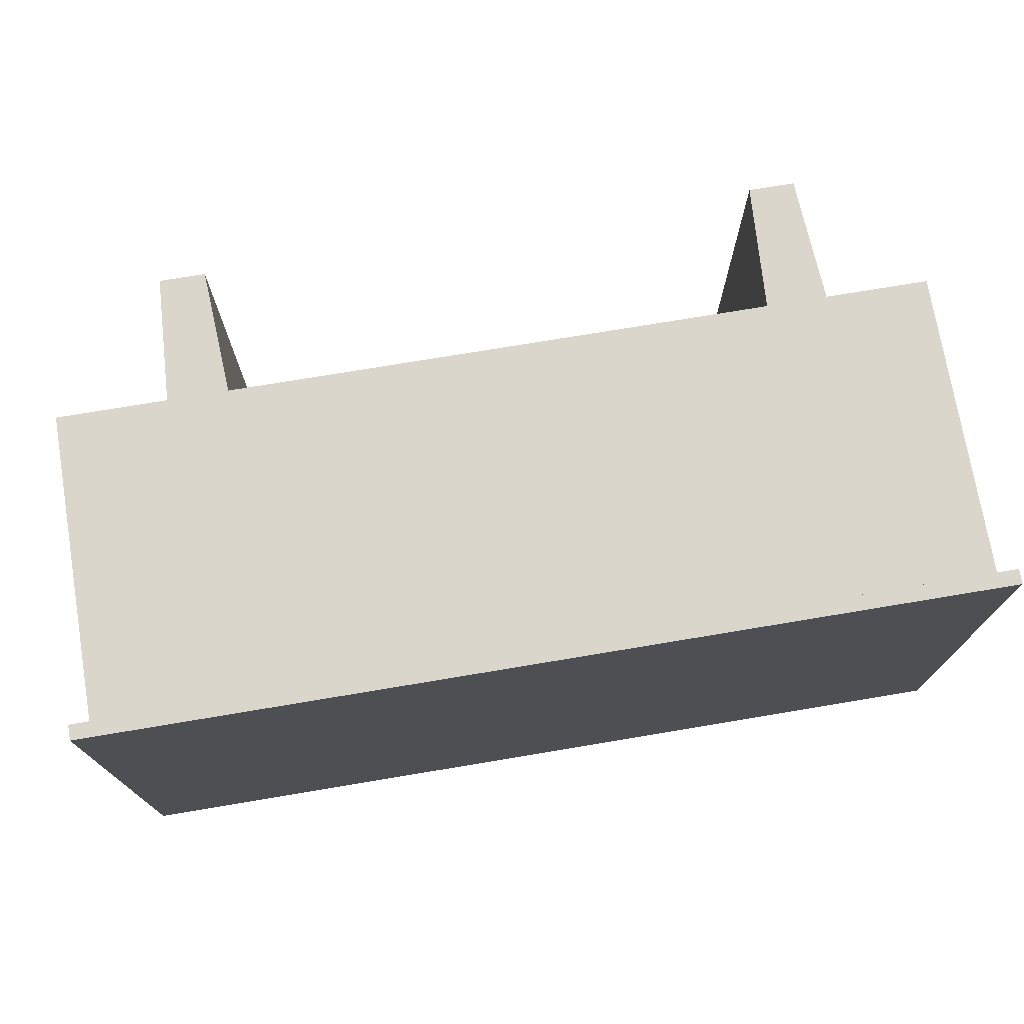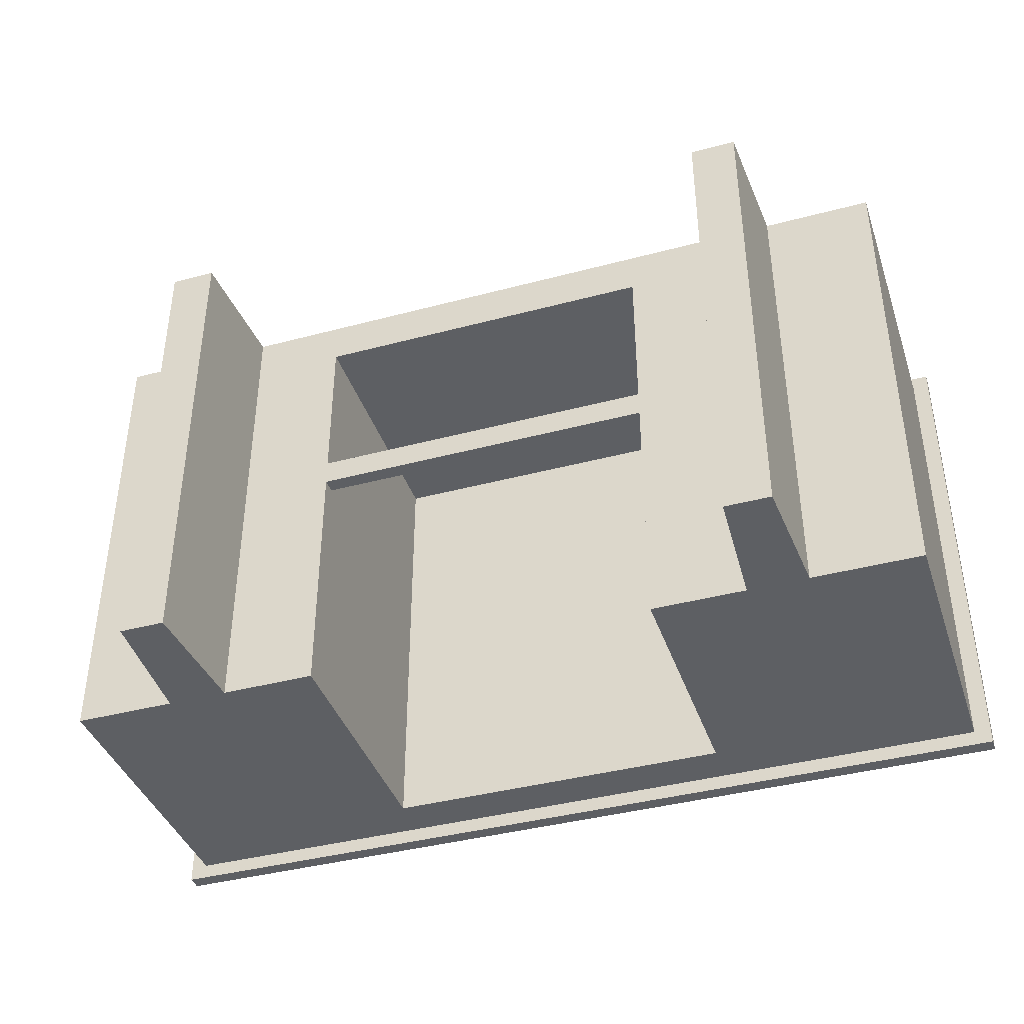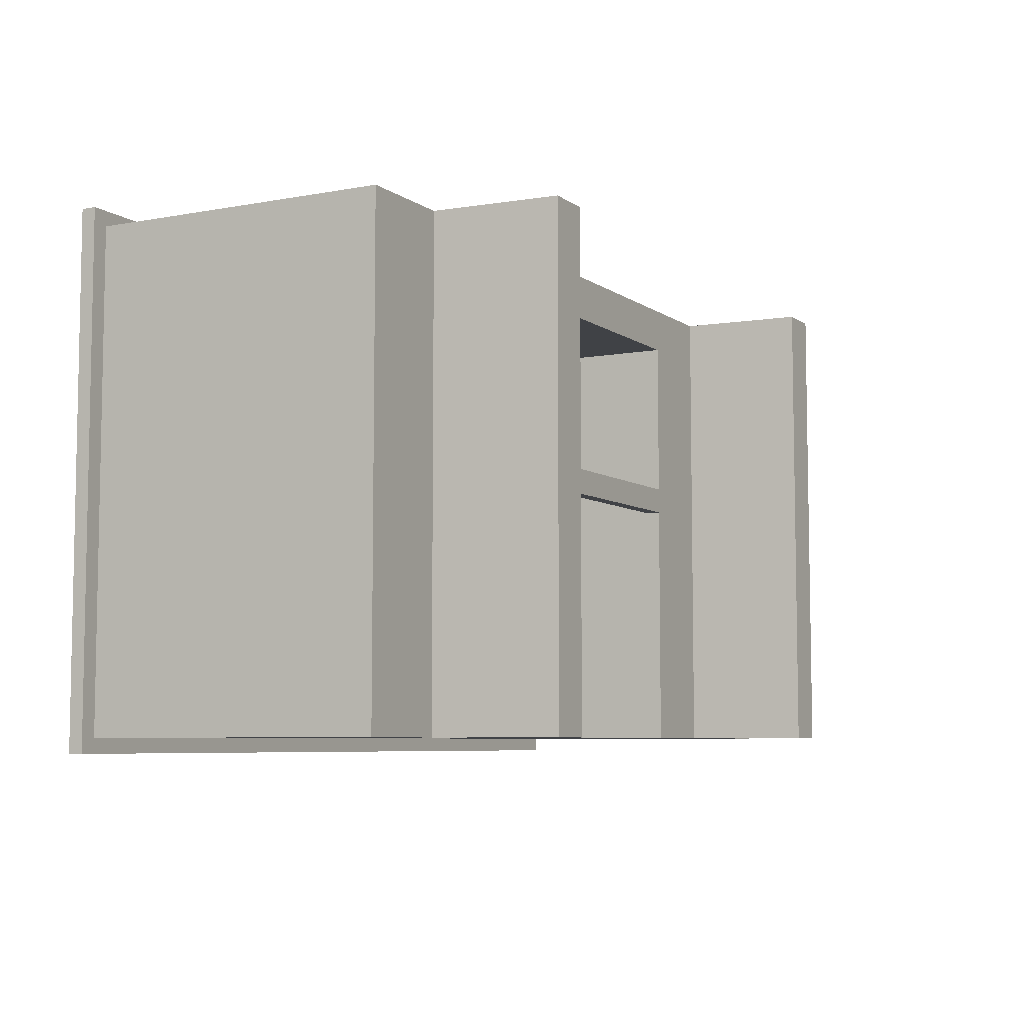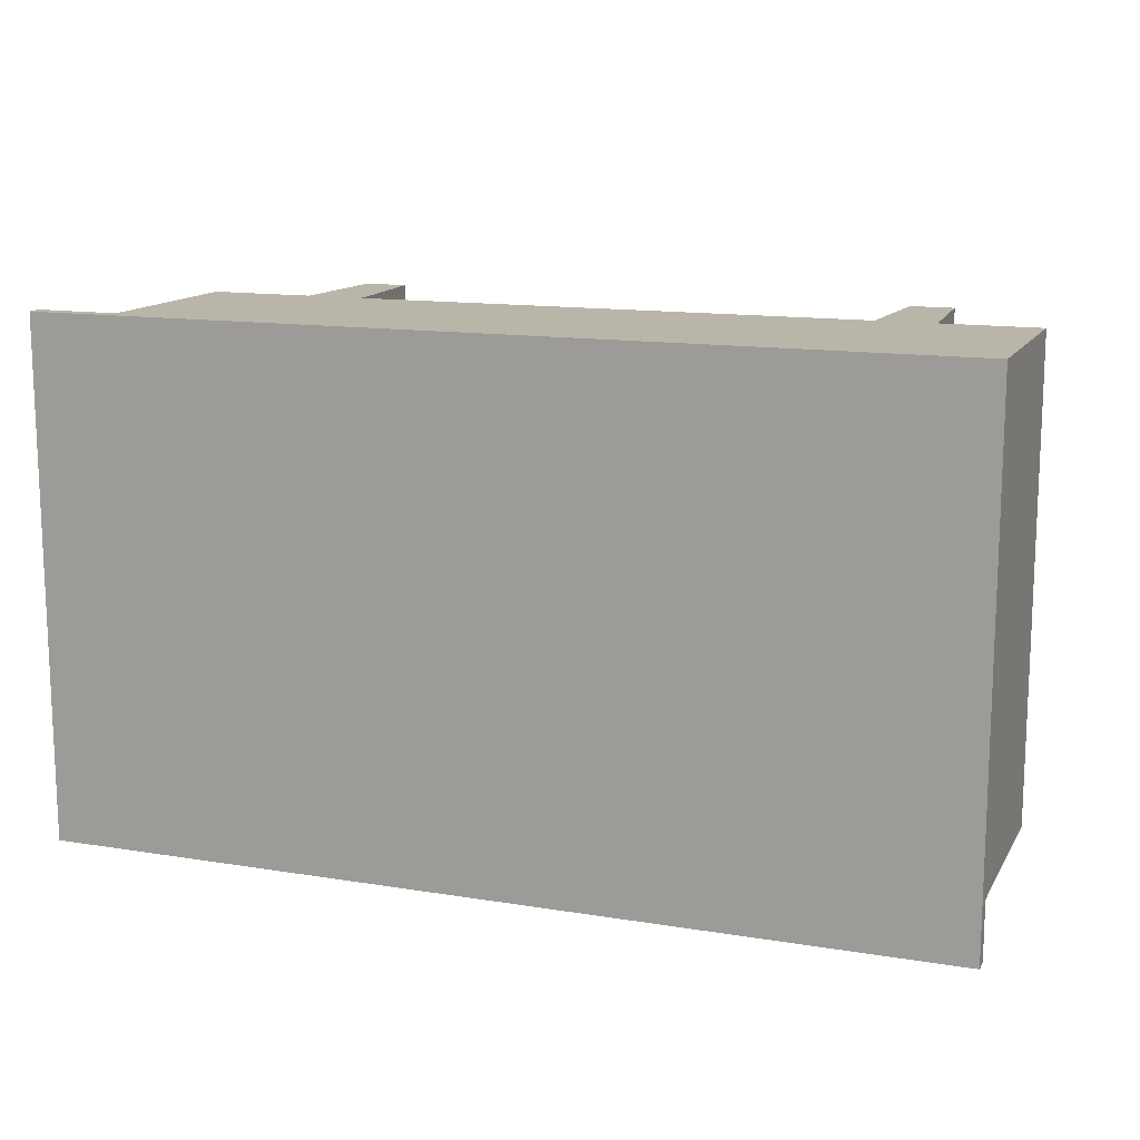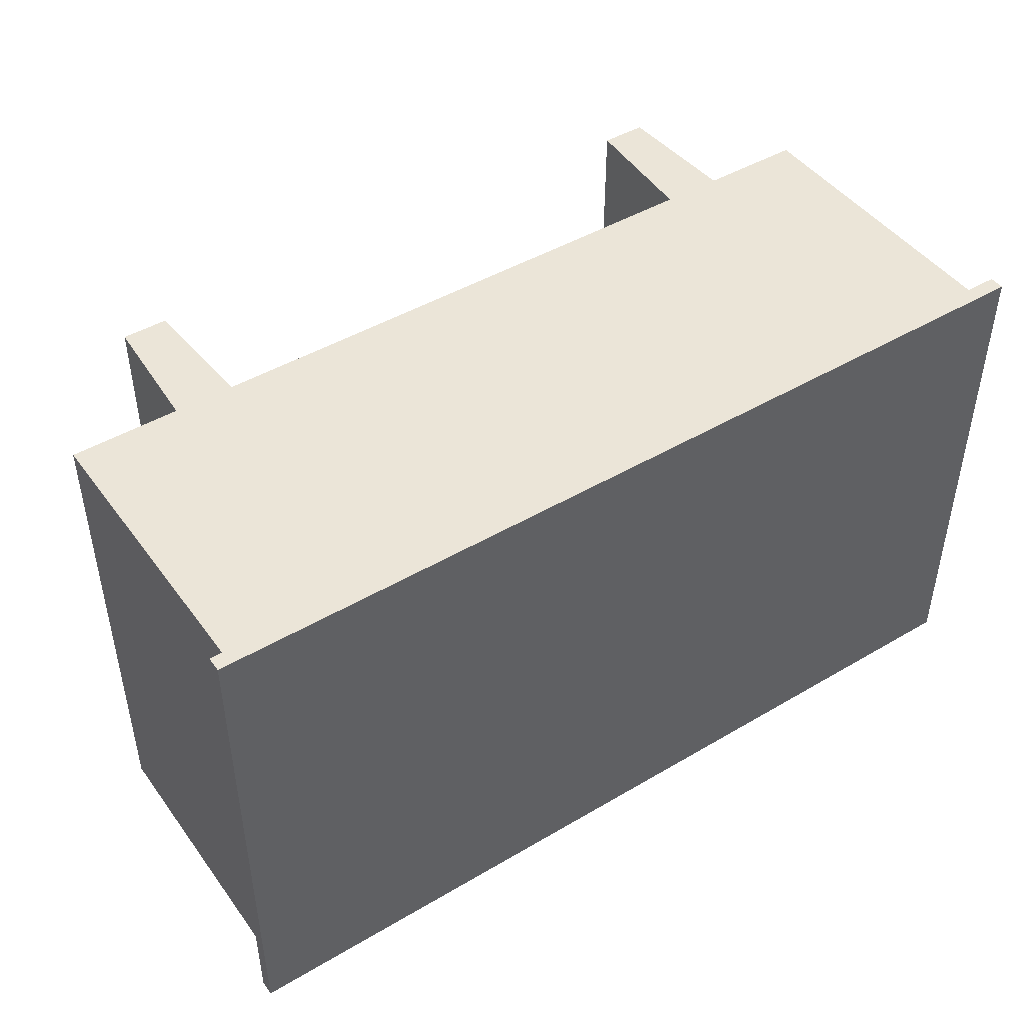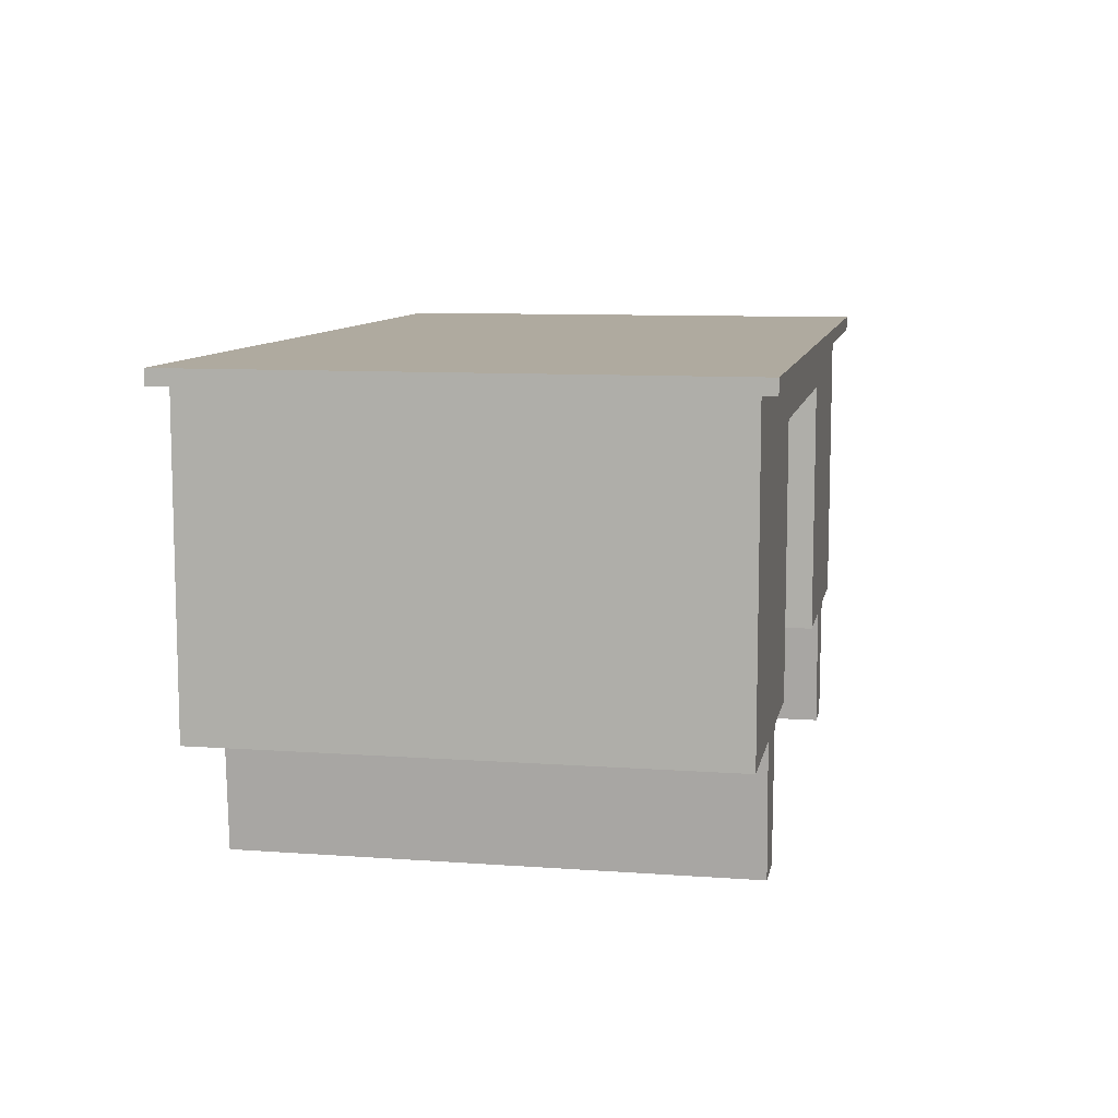
<metadata>
{"format":"obj","ext":"obj","renderer":"f3d","projection":"perspective","resolution":1024,"background":"white","views":[{"elev":73.8,"azim":170.5,"up":"+Z"},{"elev":-40.1,"azim":18.2,"up":"+Z"},{"elev":-6.5,"azim":-61.5,"up":"+Z"},{"elev":13.5,"azim":-159.8,"up":"+Z"},{"elev":45.8,"azim":145.9,"up":"+Z"},{"elev":9.4,"azim":100.8,"up":"+Y"}]}
</metadata>
<code>
v 0.3816 0.1451 0.3694
v 0.2863 -0.1228 0.3694
v 0.3816 -0.1228 0.3694
v 0.2336 -0.1228 0.3694
v 0.3816 -0.1228 -0.05809
v 0.3816 0.1451 -0.05809
v -0.2365 -0.1228 0.3694
v 0.2402 -0.233 0.3694
v 0.2863 -0.1228 -0.05809
v -0.3779 0.1451 0.3694
v -0.1543 -0.1228 0.3299
v 0.2797 -0.233 0.3694
v 0.2336 -0.1228 -0.05809
v 0.2797 -0.233 -0.05809
v 0.1745 -0.0949 -0.05809
v 0.3586 -0.0949 -0.05809
v 0.3586 0.1353 -0.05809
v 0.3586 0.1451 -0.05809
v -0.3779 -0.1228 0.3694
v -0.1543 -0.1228 0.1885
v 0.1514 -0.1228 0.3299
v 0.2402 -0.233 -0.05809
v 0.3586 -0.02749 -0.05809
v 0.1745 0.1451 -0.05809
v 0.3586 0.127 -0.05809
v -0.2892 -0.1228 0.3694
v -0.3779 -0.1228 -0.05809
v -0.1543 -0.1228 -0.05809
v -0.1543 -0.1097 0.1885
v -0.1543 0.1057 0.3299
v 0.1514 -0.1228 0.1885
v 0.1514 -0.1228 -0.05809
v 0.1745 -0.02749 -0.05809
v 0.3586 -0.01927 -0.05809
v 0.1745 0.1353 -0.05809
v 0.1514 0.1451 -0.05809
v -0.2892 -0.1228 -0.05809
v -0.2431 -0.233 0.3694
v -0.3779 0.1451 -0.05809
v -0.3582 0.1353 -0.05809
v -0.3582 0.1451 -0.05809
v -0.1741 0.1353 -0.05809
v -0.1741 0.1451 -0.05809
v -0.2365 -0.1228 -0.05809
v -0.1543 -0.1228 0.1655
v -0.1543 0.1057 -0.05809
v 0.1514 -0.1097 0.1885
v 0.1514 0.1057 0.3299
v 0.1514 -0.1228 0.1655
v 0.1514 0.1057 -0.05809
v 0.1745 -0.01927 -0.05809
v -0.1543 0.1451 -0.05809
v 0.1745 0.127 -0.05809
v -0.2826 -0.233 0.3694
v -0.2431 -0.233 -0.05809
v -0.3582 -0.0949 -0.05809
v -0.3582 0.127 -0.05809
v -0.1543 -0.1097 0.1655
v 0.1514 -0.1097 0.1655
v -0.2826 -0.233 -0.05809
v -0.3582 -0.02749 -0.05809
v -0.3582 -0.01927 -0.05809
v -0.1741 0.127 -0.05809
v -0.1741 -0.0949 -0.05809
v -0.1741 -0.01927 -0.05809
v -0.1741 -0.02749 -0.05809
v 0.3964 0.1583 0.3825
v -0.3927 0.1583 -0.07124
v -0.3927 0.1583 0.3825
v 0.3964 0.1583 -0.07124
v -0.3927 0.1451 0.3825
v 0.3964 0.1451 -0.07124
v -0.3927 0.1451 -0.07124
v 0.3964 0.1451 0.3825
v -0.2908 0.01525 -0.07946
v -0.2972 0.01525 -0.07346
v -0.2832 0.01525 -0.08396
v -0.3022 0.01525 -0.06622
v -0.2749 0.01525 -0.08674
v -0.3056 0.01525 -0.05809
v -0.2661 0.01525 -0.08768
v -0.2574 0.01525 -0.08674
v -0.249 0.01525 -0.08396
v -0.2415 0.01525 -0.07946
v -0.235 0.01525 -0.07346
v -0.23 0.01525 -0.06622
v -0.2267 0.01525 -0.05809
v 0.2298 0.09252 -0.06695
v 0.2271 0.09252 -0.05809
v 0.2345 0.09252 -0.07495
v 0.2408 0.09252 -0.08167
v 0.2486 0.09252 -0.08674
v 0.2573 0.09252 -0.0899
v 0.2665 0.09252 -0.09097
v 0.2757 0.09252 -0.0899
v 0.2844 0.09252 -0.08674
v 0.2922 0.09252 -0.08167
v 0.2986 0.09252 -0.07495
v 0.3033 0.09252 -0.06695
v 0.306 0.09252 -0.05809
v -0.2267 -0.06202 -0.05809
v -0.23 -0.06202 -0.06622
v -0.235 -0.06202 -0.07346
v -0.2415 -0.06202 -0.07946
v -0.249 -0.06202 -0.08396
v -0.2574 -0.06202 -0.08674
v -0.2661 -0.06202 -0.08768
v -0.2749 -0.06202 -0.08674
v -0.2832 -0.06202 -0.08396
v -0.2908 -0.06202 -0.07946
v -0.2972 -0.06202 -0.07346
v -0.3022 -0.06202 -0.06622
v -0.3056 -0.06202 -0.05809
v 0.3033 0.01525 -0.06695
v 0.2986 0.01525 -0.07495
v 0.306 0.01525 -0.05809
v 0.2922 0.01525 -0.08167
v 0.2844 0.01525 -0.08674
v 0.2757 0.01525 -0.0899
v 0.2665 0.01525 -0.09097
v 0.2573 0.01525 -0.0899
v 0.2486 0.01525 -0.08674
v 0.2408 0.01525 -0.08167
v 0.2345 0.01525 -0.07495
v 0.2298 0.01525 -0.06695
v 0.2271 0.01525 -0.05809
v 0.306 -0.06202 -0.05809
v 0.3033 -0.06202 -0.06695
v 0.2986 -0.06202 -0.07495
v 0.2922 -0.06202 -0.08167
v 0.2844 -0.06202 -0.08674
v 0.2757 -0.06202 -0.0899
v 0.2665 -0.06202 -0.09097
v 0.2573 -0.06202 -0.0899
v 0.2486 -0.06202 -0.08674
v 0.2408 -0.06202 -0.08167
v 0.2345 -0.06202 -0.07495
v 0.2298 -0.06202 -0.06695
v 0.2271 -0.06202 -0.05809
v -0.23 0.09252 -0.06622
v -0.235 0.09252 -0.07346
v -0.2267 0.09252 -0.05809
v -0.2415 0.09252 -0.07946
v -0.249 0.09252 -0.08396
v -0.2574 0.09252 -0.08674
v -0.2661 0.09252 -0.08768
v -0.2749 0.09252 -0.08674
v -0.2832 0.09252 -0.08396
v -0.2908 0.09252 -0.07946
v -0.2972 0.09252 -0.07346
v -0.3022 0.09252 -0.06622
v -0.3056 0.09252 -0.05809
g mesh1_mesh1-geometry
f 1 2 3
f 2 1 4
f 3 2 1
f 4 1 2
f 2 5 3
f 3 5 2
f 3 6 1
f 1 6 3
f 4 1 7
f 7 1 4
f 4 2 8
f 5 2 9
f 9 2 5
f 6 3 5
f 5 3 6
f 10 7 1
f 1 7 10
f 7 11 4
f 4 11 7
f 12 8 2
f 4 8 13
f 9 14 2
f 9 15 5
f 5 15 9
f 5 16 6
f 6 16 5
f 6 17 18
f 18 17 6
f 19 7 10
f 10 7 19
f 7 20 11
f 11 20 7
f 4 11 21
f 21 11 4
f 12 14 8
f 12 2 14
f 22 13 8
f 4 21 13
f 13 21 4
f 9 13 14
f 13 15 9
f 9 15 13
f 16 5 15
f 15 5 16
f 6 16 23
f 23 16 6
f 17 24 18
f 18 24 17
f 6 25 17
f 17 25 6
f 7 19 26
f 26 19 7
f 10 27 19
f 19 27 10
f 7 28 20
f 20 28 7
f 29 11 20
f 20 11 29
f 30 21 11
f 11 21 30
f 22 8 14
f 22 14 13
f 31 13 21
f 21 13 31
f 32 15 13
f 13 15 32
f 33 16 15
f 15 16 33
f 16 33 23
f 23 33 16
f 6 23 34
f 34 23 6
f 35 36 24
f 24 36 35
f 24 17 35
f 35 17 24
f 6 34 25
f 25 34 6
f 17 25 35
f 35 25 17
f 19 37 26
f 26 37 19
f 7 38 26
f 27 10 39
f 39 10 27
f 37 19 27
f 27 19 37
f 40 39 41
f 41 39 40
f 42 41 43
f 43 41 42
f 28 7 44
f 44 7 28
f 20 28 45
f 45 28 20
f 46 11 29
f 29 11 46
f 20 47 29
f 29 47 20
f 21 30 48
f 48 30 21
f 11 46 30
f 30 46 11
f 49 13 31
f 31 13 49
f 21 47 31
f 31 47 21
f 15 32 50
f 50 32 15
f 13 49 32
f 32 49 13
f 15 50 33
f 33 50 15
f 33 51 23
f 23 51 33
f 34 23 51
f 51 23 34
f 50 52 36
f 36 52 50
f 53 36 35
f 35 36 53
f 34 53 25
f 25 53 34
f 53 35 25
f 25 35 53
f 26 54 37
f 54 26 38
f 38 7 55
f 44 55 7
f 56 27 39
f 39 27 56
f 27 56 37
f 37 56 27
f 57 39 40
f 40 39 57
f 41 42 40
f 40 42 41
f 52 42 43
f 43 42 52
f 44 56 28
f 28 56 44
f 46 45 28
f 28 45 46
f 49 20 45
f 45 20 49
f 46 29 58
f 58 29 46
f 47 20 31
f 31 20 47
f 59 29 47
f 47 29 59
f 30 50 48
f 48 50 30
f 50 21 48
f 48 21 50
f 50 30 46
f 46 30 50
f 20 49 31
f 31 49 20
f 21 50 47
f 47 50 21
f 32 59 50
f 50 59 32
f 59 32 49
f 49 32 59
f 33 50 51
f 51 50 33
f 53 34 51
f 51 34 53
f 52 50 46
f 46 50 52
f 53 50 36
f 36 50 53
f 60 37 54
f 44 37 55
f 37 56 44
f 44 56 37
f 38 55 54
f 56 39 61
f 61 39 56
f 62 39 57
f 57 39 62
f 57 40 63
f 63 40 57
f 42 63 40
f 40 63 42
f 52 63 42
f 42 63 52
f 64 28 56
f 56 28 64
f 46 58 45
f 45 58 46
f 28 64 46
f 46 64 28
f 58 49 45
f 45 49 58
f 29 59 58
f 58 59 29
f 47 50 59
f 59 50 47
f 49 58 59
f 59 58 49
f 51 50 53
f 53 50 51
f 46 63 52
f 52 63 46
f 60 55 37
f 60 54 55
f 61 39 62
f 62 39 61
f 61 64 56
f 56 64 61
f 57 65 62
f 62 65 57
f 65 57 63
f 63 57 65
f 46 64 66
f 66 64 46
f 46 65 63
f 63 65 46
f 61 62 66
f 66 62 61
f 64 61 66
f 66 61 64
f 65 66 62
f 62 66 65
f 46 66 65
f 65 66 46
g mesh1_mesh1-geometry
f 8 2 4
f 2 8 12
f 13 8 4
f 2 14 9
f 8 14 12
f 14 2 12
f 8 13 22
f 14 13 9
f 14 8 22
f 13 14 22
f 26 38 7
f 37 54 26
f 38 26 54
f 55 7 38
f 7 55 44
f 54 37 60
f 55 37 44
f 54 55 38
f 37 55 60
f 55 54 60
g mesh1_mesh1-geometry
f 4 9 2
f 2 9 4
f 18 1 6
f 6 1 18
f 9 4 13
f 13 4 9
f 24 1 18
f 18 1 24
f 41 10 1
f 1 10 41
f 36 1 24
f 24 1 36
f 10 41 39
f 39 41 10
f 41 1 43
f 43 1 41
f 52 1 36
f 36 1 52
f 26 44 7
f 7 44 26
f 43 1 52
f 52 1 43
f 44 26 37
f 37 26 44
g mesh2_mesh2-geometry
f 67 68 69
f 68 67 70
f 68 71 69
f 71 67 69
f 67 72 70
f 72 68 70
f 71 68 73
f 67 71 74
f 72 67 74
f 68 72 73
f 74 73 71
f 71 73 74
f 73 74 72
f 72 74 73
g mesh2_mesh2-geometry
f 69 68 67
f 70 67 68
f 69 71 68
f 69 67 71
f 70 72 67
f 70 68 72
f 73 68 71
f 74 71 67
f 74 67 72
f 73 72 68
g mesh3_mesh3-geometry
l 75 76
l 77 75
l 76 78
l 79 77
l 78 80
l 81 79
l 82 81
l 83 82
l 84 83
l 85 84
l 86 85
l 87 86
g mesh4_mesh4-geometry
l 88 89
l 90 88
l 91 90
l 92 91
l 93 92
l 94 93
l 95 94
l 96 95
l 97 96
l 98 97
l 99 98
l 100 99
g mesh5_mesh5-geometry
l 101 102
l 102 103
l 103 104
l 104 105
l 105 106
l 106 107
l 107 108
l 108 109
l 109 110
l 110 111
l 111 112
l 112 113
g mesh6_mesh6-geometry
l 114 115
l 116 114
l 115 117
l 117 118
l 118 119
l 119 120
l 120 121
l 121 122
l 122 123
l 123 124
l 124 125
l 125 126
g mesh7_mesh7-geometry
l 127 128
l 128 129
l 129 130
l 130 131
l 131 132
l 132 133
l 133 134
l 134 135
l 135 136
l 136 137
l 137 138
l 138 139
g mesh8_mesh8-geometry
l 140 141
l 142 140
l 141 143
l 143 144
l 144 145
l 145 146
l 146 147
l 147 148
l 148 149
l 149 150
l 150 151
l 151 152

</code>
